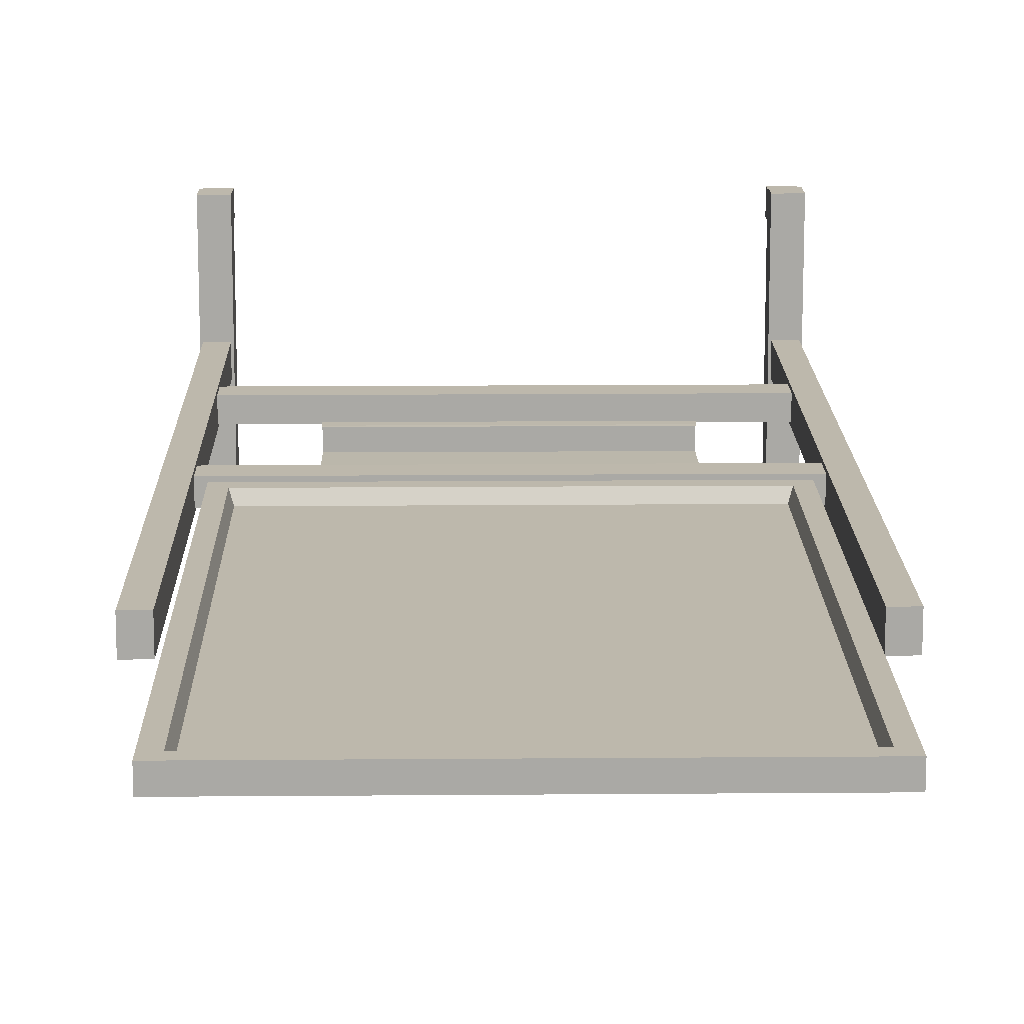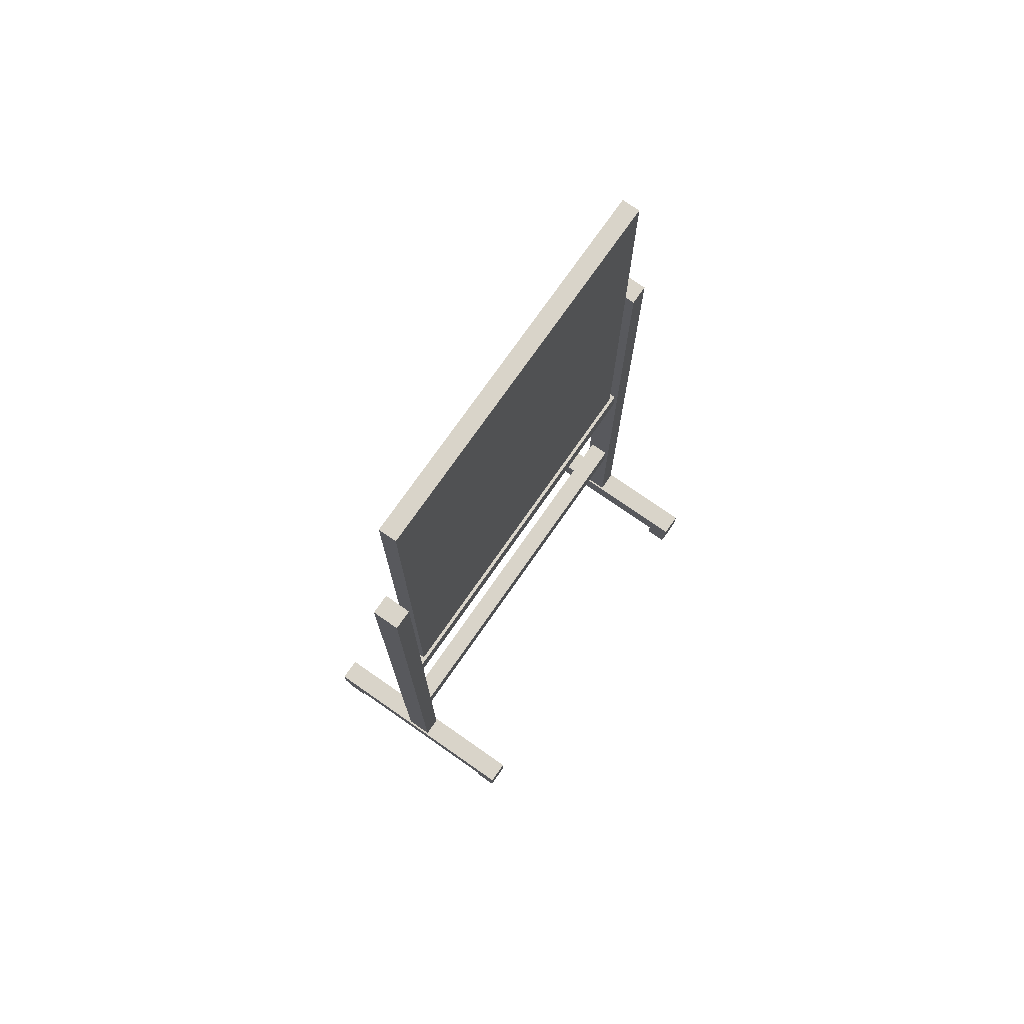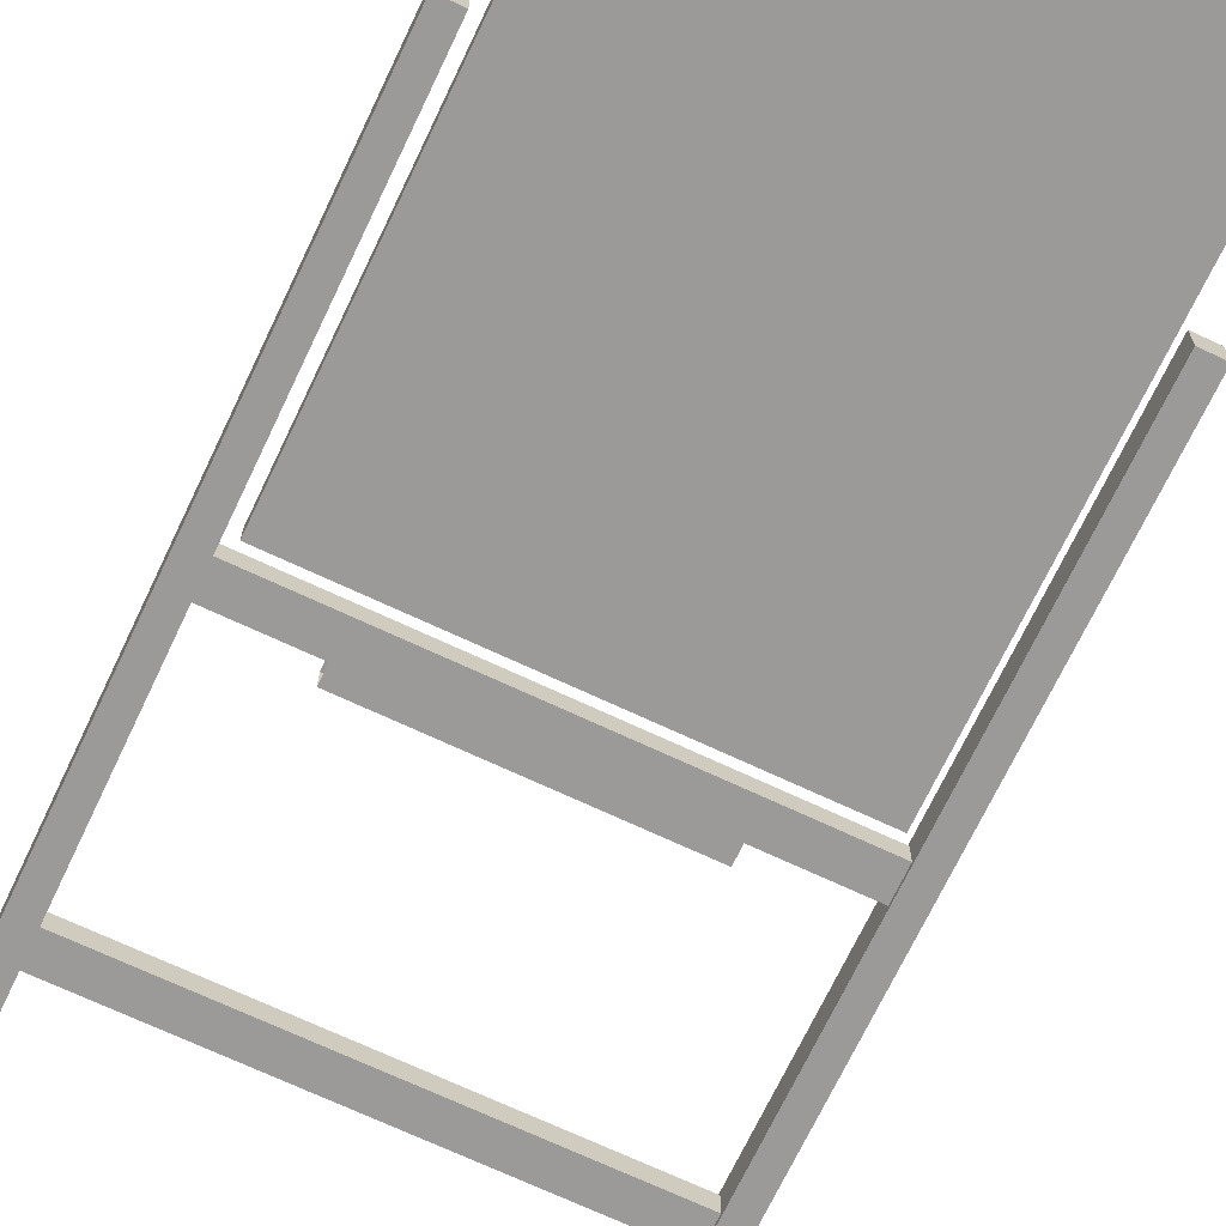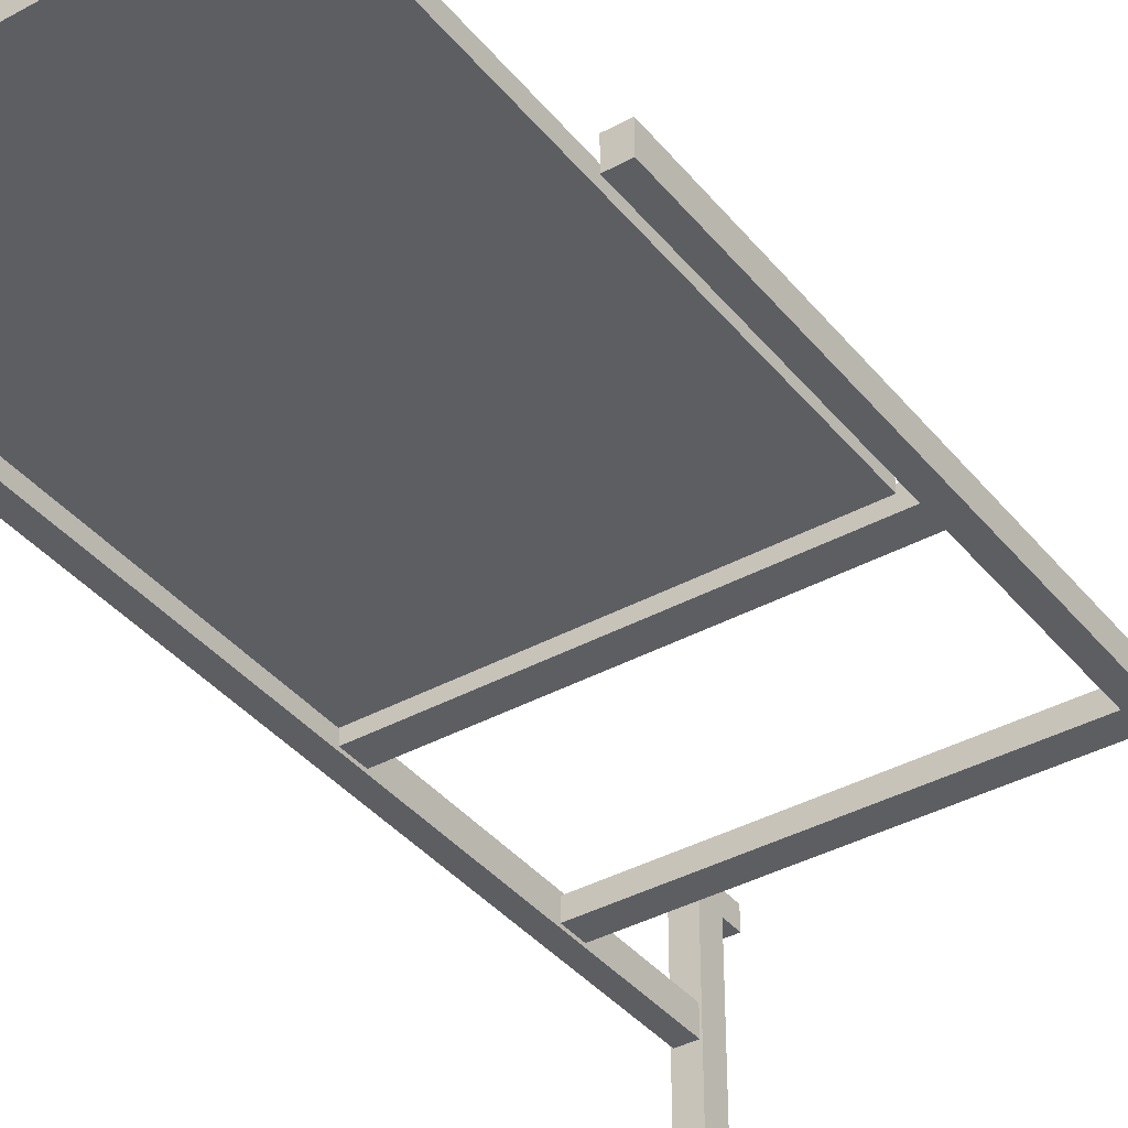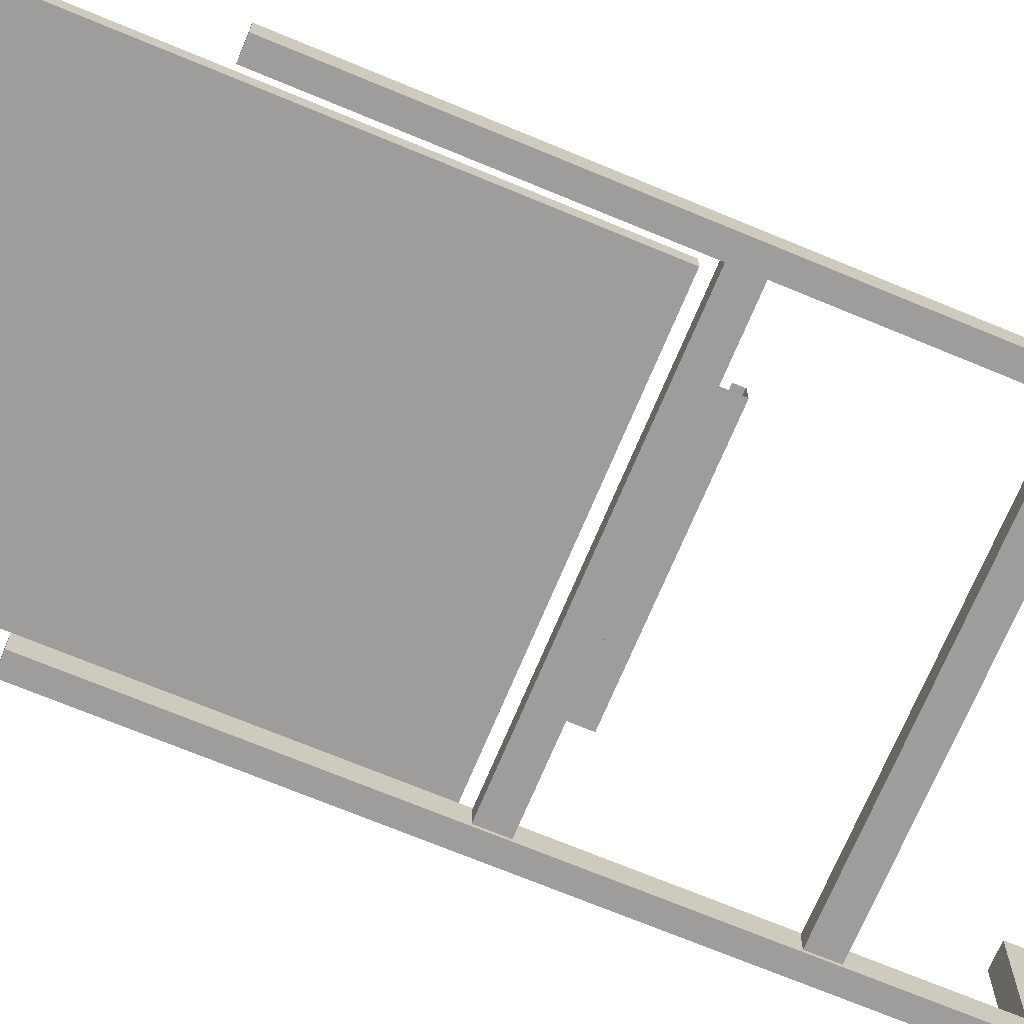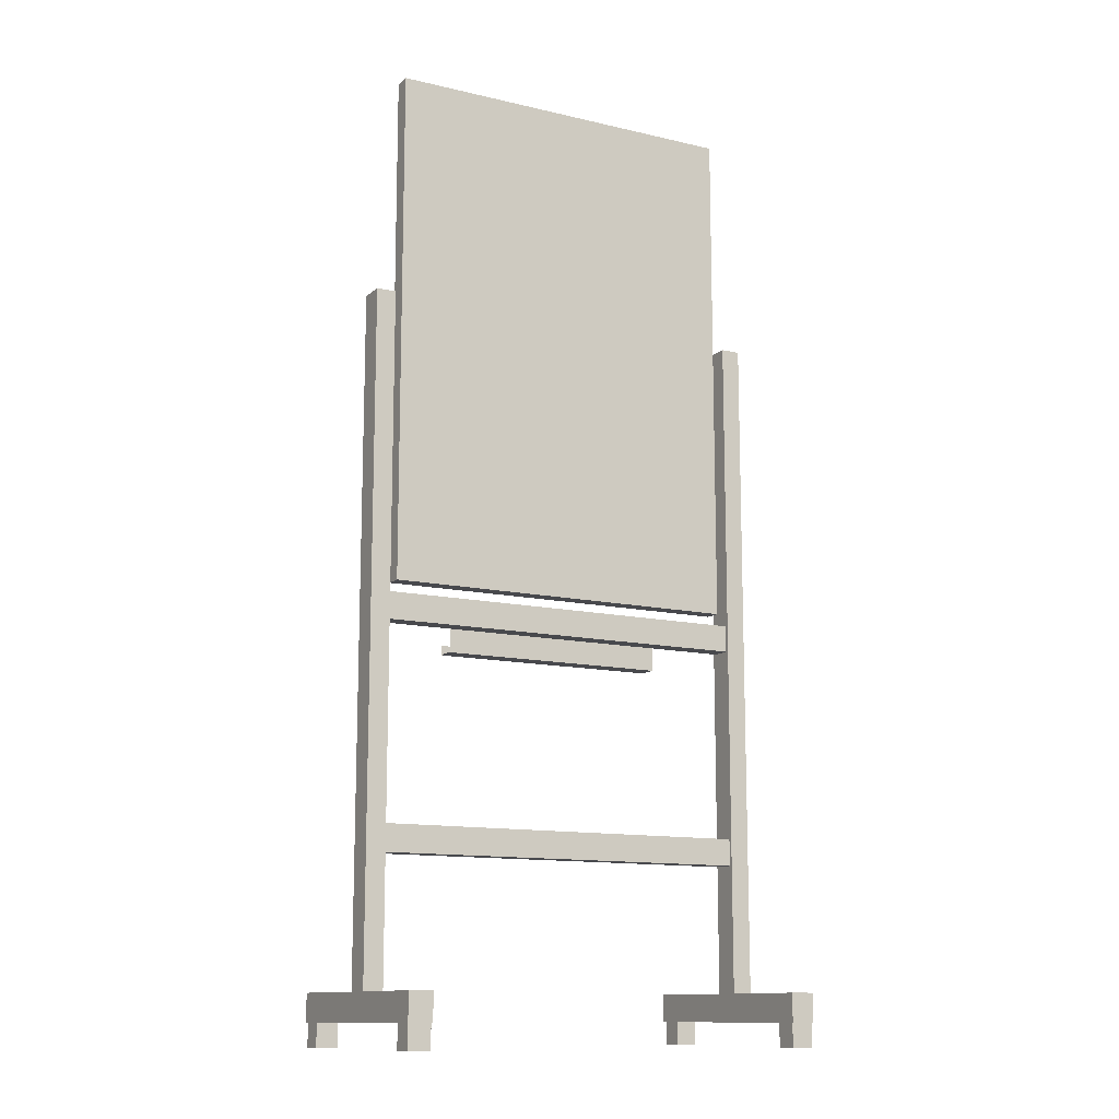
<metadata>
{"format":"obj","ext":"obj","renderer":"f3d","projection":"perspective","resolution":1024,"background":"white","views":[{"elev":14.7,"azim":179.0,"up":"+Z"},{"elev":74.9,"azim":124.9,"up":"+Y"},{"elev":-69.4,"azim":154.7,"up":"+Z"},{"elev":-38.6,"azim":-145.4,"up":"+Z"},{"elev":-70.6,"azim":-112.6,"up":"+Z"},{"elev":-12.5,"azim":151.4,"up":"+Y"}]}
</metadata>
<code>
o toy_002
v -0.2164 0.7074 0.0232
v -0.2164 0.7695 0.02372
v 0.2164 0.7074 0.0232
v 0.2164 0.7695 0.02372
v -0.2164 0.7074 0.05775
v -0.2164 0.7237 0.05723
v 0.2164 0.7074 0.05775
v 0.2164 0.7237 0.05723
v 0.3424 0.8228 0.01734
v 0.3424 1.799 0.01734
v -0.3424 0.8228 0.01734
v -0.3424 1.799 0.01734
v 0.3424 0.8228 -0.01554
v 0.3424 1.799 -0.01554
v -0.3424 0.8228 -0.01554
v -0.3424 1.799 -0.01554
v 0.3172 1.772 0.01734
v 0.3172 0.8493 0.01734
v -0.3172 0.8493 0.01734
v -0.3172 1.772 0.01734
v 0.3109 0.8585 -0.001545
v 0.3109 1.763 -0.001545
v -0.3109 1.763 -0.001545
v -0.3109 0.8585 -0.001545
v -0.3676 0.3349 -0.01848
v -0.3676 0.3853 -0.01848
v 0.3676 0.3349 -0.01848
v 0.3676 0.3853 -0.01848
v -0.3676 0.3349 0.01859
v -0.3676 0.3853 0.01859
v 0.3676 0.3349 0.01859
v 0.3676 0.3853 0.01859
v -0.3676 0.7492 -0.01848
v -0.3676 0.7996 -0.01848
v 0.3676 0.7492 -0.01848
v 0.3676 0.7996 -0.01848
v -0.3676 0.7492 0.01859
v -0.3676 0.7996 0.01859
v 0.3676 0.7492 0.01859
v 0.3676 0.7996 0.01859
v 0.3595 0.07888 -0.02512
v 0.3595 0.07888 0.02523
v 0.3595 1.364 -0.02512
v 0.3595 1.364 0.02523
v 0.3965 0.07888 -0.02512
v 0.3965 0.07888 0.02523
v 0.3965 1.364 -0.02512
v 0.3965 1.364 0.02523
v 0.3556 0.09633 -0.2206
v 0.3556 0.04374 -0.2206
v 0.3556 0.09633 0.2227
v 0.3556 0.04374 0.2227
v 0.4004 0.09633 -0.2206
v 0.4004 0.04374 -0.2206
v 0.4004 0.09633 0.2227
v 0.4004 0.04374 0.2227
v 0.3573 0 0.1754
v 0.3573 0.05195 0.1754
v 0.3987 0 0.1754
v 0.3987 0.05195 0.1754
v 0.3573 0 0.2168
v 0.3573 0.05195 0.2168
v 0.3987 0 0.2168
v 0.3987 0.05195 0.2168
v 0.3573 0 -0.2168
v 0.3573 0.05195 -0.2168
v 0.3987 0 -0.2168
v 0.3987 0.05195 -0.2168
v 0.3573 0 -0.1754
v 0.3573 0.05195 -0.1754
v 0.3987 0 -0.1754
v 0.3987 0.05195 -0.1754
v -0.3595 0.07888 -0.02512
v -0.3595 0.07888 0.02523
v -0.3595 1.364 -0.02512
v -0.3595 1.364 0.02523
v -0.3965 0.07888 -0.02512
v -0.3965 0.07888 0.02523
v -0.3965 1.364 -0.02512
v -0.3965 1.364 0.02523
v -0.3556 0.09633 -0.2206
v -0.3556 0.04374 -0.2206
v -0.3556 0.09633 0.2227
v -0.3556 0.04374 0.2227
v -0.4004 0.09633 -0.2206
v -0.4004 0.04374 -0.2206
v -0.4004 0.09633 0.2227
v -0.4004 0.04374 0.2227
v -0.3573 -0 0.1754
v -0.3573 0.05195 0.1754
v -0.3987 -0 0.1754
v -0.3987 0.05195 0.1754
v -0.3573 -0 0.2168
v -0.3573 0.05195 0.2168
v -0.3987 -0 0.2168
v -0.3987 0.05195 0.2168
v -0.3573 -0 -0.2168
v -0.3573 0.05195 -0.2168
v -0.3987 -0 -0.2168
v -0.3987 0.05195 -0.2168
v -0.3573 -0 -0.1754
v -0.3573 0.05195 -0.1754
v -0.3987 -0 -0.1754
v -0.3987 0.05195 -0.1754
v -0.2164 0.7062 0.02194
v -0.2164 0.7695 0.02194
v 0.2164 0.7062 0.02194
v 0.2164 0.7695 0.02194
v -0.2164 0.7062 0.05901
v -0.2164 0.7237 0.05901
v 0.2164 0.7062 0.05901
v 0.2164 0.7237 0.05901
f 1 3 4 2
f 7 5 6 8
f 3 1 5 7
f 19 24 23 20
f 11 15 13 9
f 9 13 14 10
f 10 14 16 12
f 12 16 15 11
f 10 17 18 9
f 9 18 19 11
f 11 19 20 12
f 12 20 17 10
f 22 23 24 21
f 20 23 22 17
f 18 21 24 19
f 17 22 21 18
f 14 13 15 16
f 25 26 28 27
f 27 28 32 31
f 31 32 30 29
f 29 30 26 25
f 32 28 26 30
f 33 34 36 35
f 39 40 38 37
f 40 36 34 38
f 41 42 44 43
f 43 44 48 47
f 47 48 46 45
f 43 47 45 41
f 48 44 42 46
f 49 50 52 51
f 51 52 56 55
f 55 56 54 53
f 53 54 50 49
f 51 55 53 49
f 57 58 60 59
f 59 60 64 63
f 63 64 62 61
f 61 62 58 57
f 65 66 68 67
f 67 68 72 71
f 71 72 70 69
f 69 70 66 65
f 73 75 76 74
f 75 79 80 76
f 79 77 78 80
f 75 73 77 79
f 80 78 74 76
f 81 83 84 82
f 83 87 88 84
f 87 85 86 88
f 85 81 82 86
f 83 81 85 87
f 89 91 92 90
f 91 95 96 92
f 95 93 94 96
f 93 89 90 94
f 97 99 100 98
f 99 103 104 100
f 103 101 102 104
f 101 97 98 102
f 105 106 108 107
f 111 112 110 109
f 25 27 31 29
f 52 50 54 56
f 59 63 61 57
f 67 71 69 65
f 97 101 103 99
f 82 84 88 86
f 89 93 95 91
f 33 35 39 37
f 105 107 111 109

</code>
